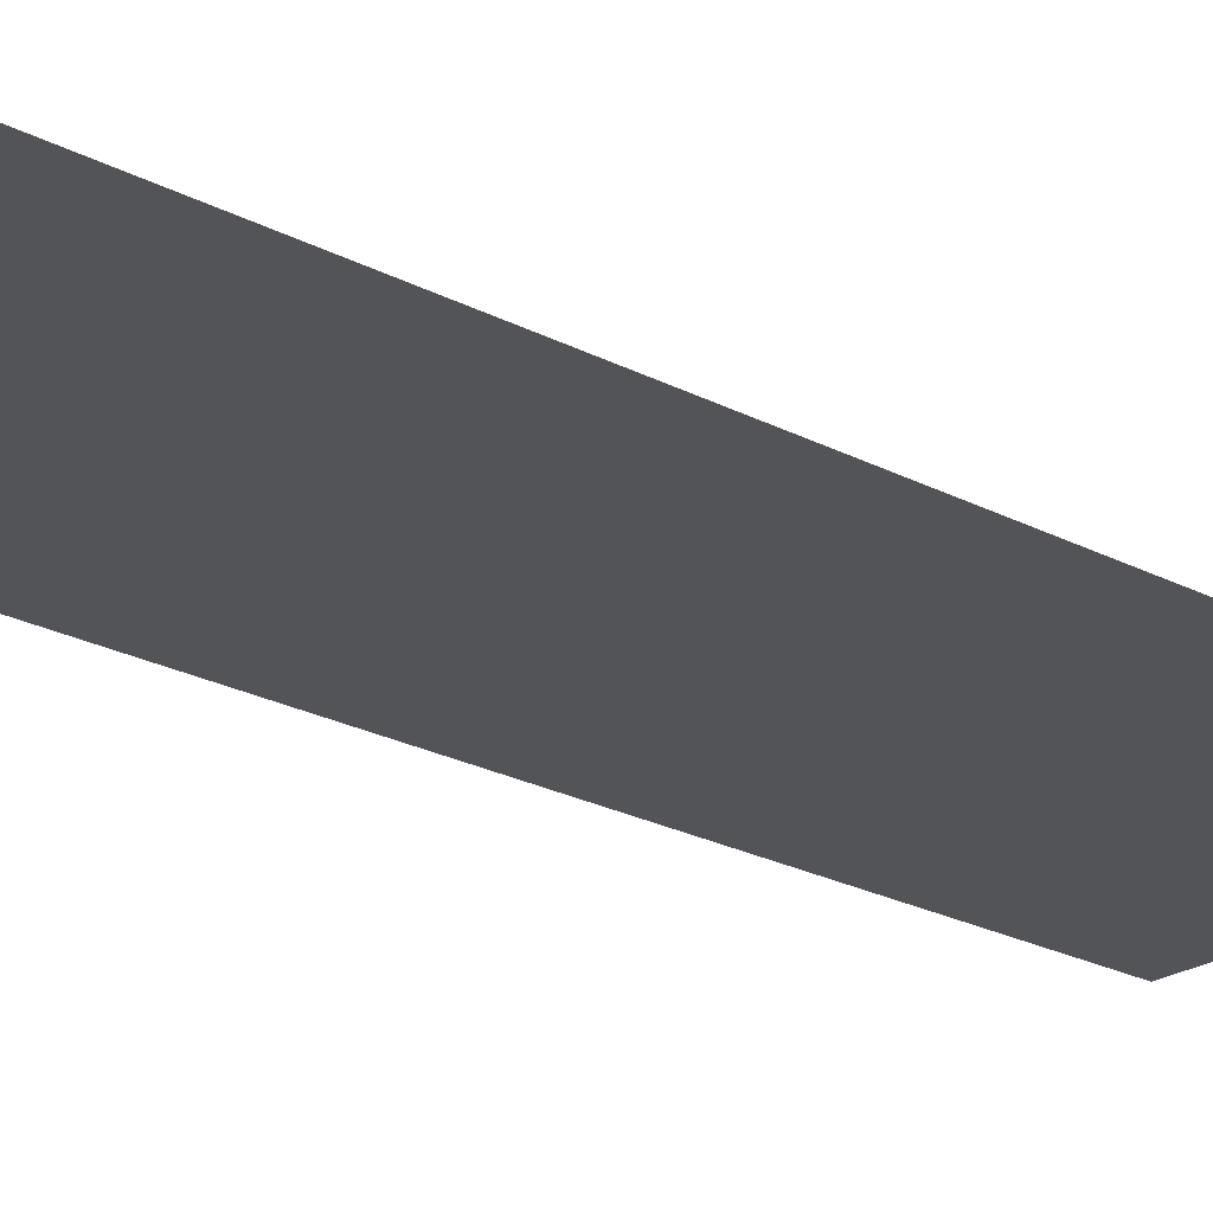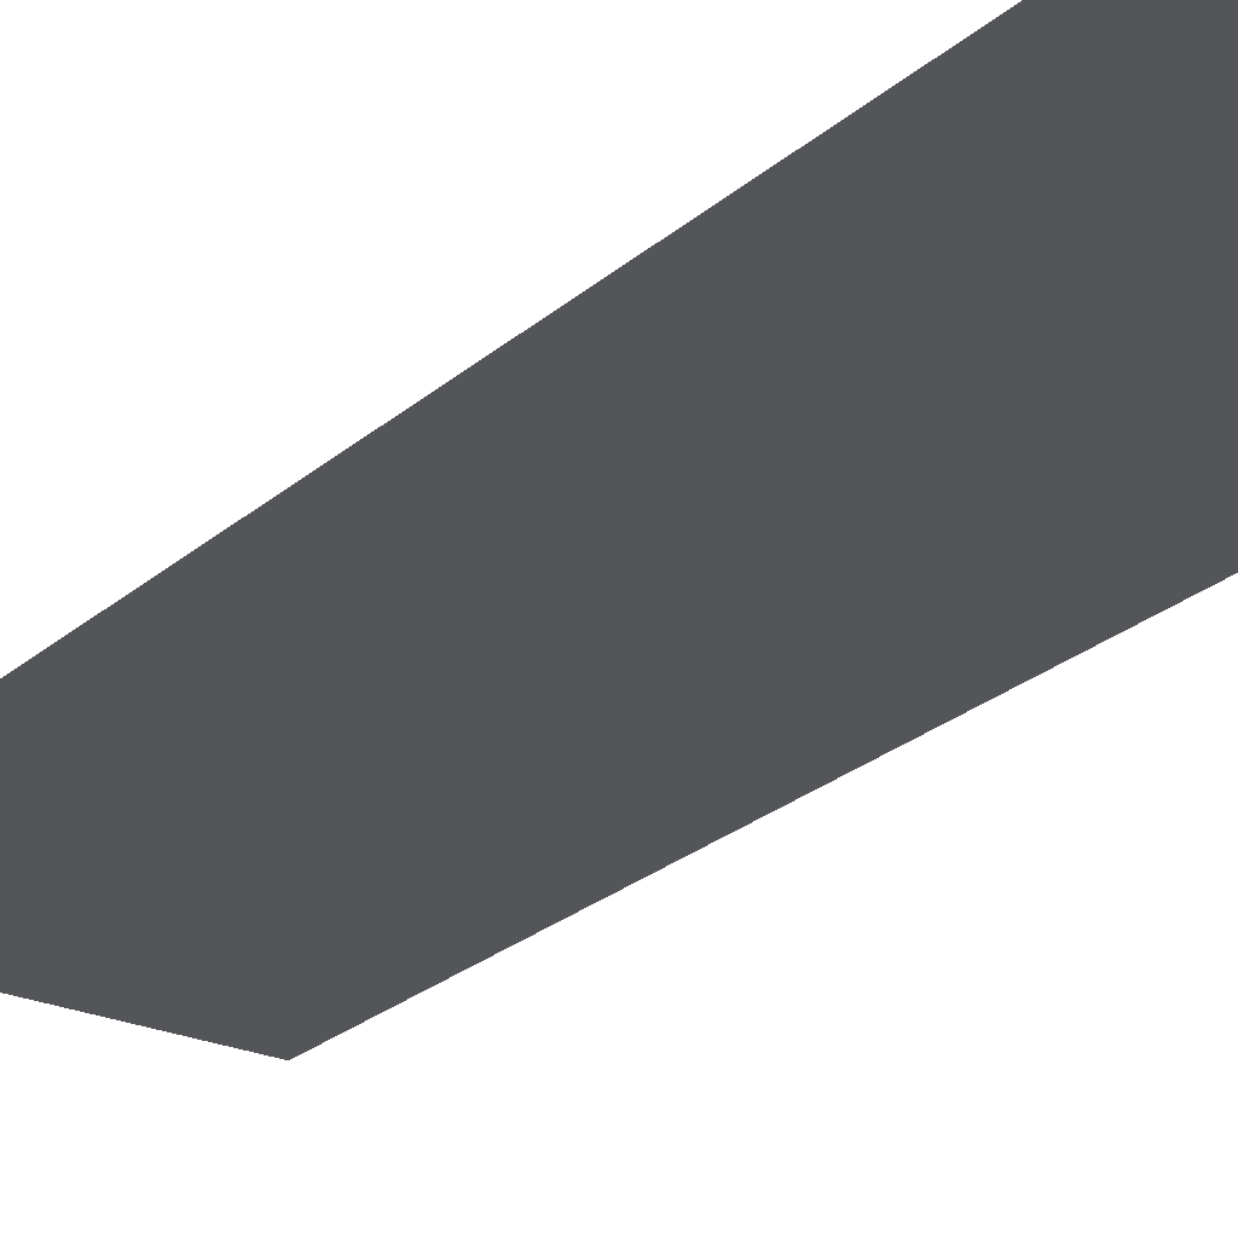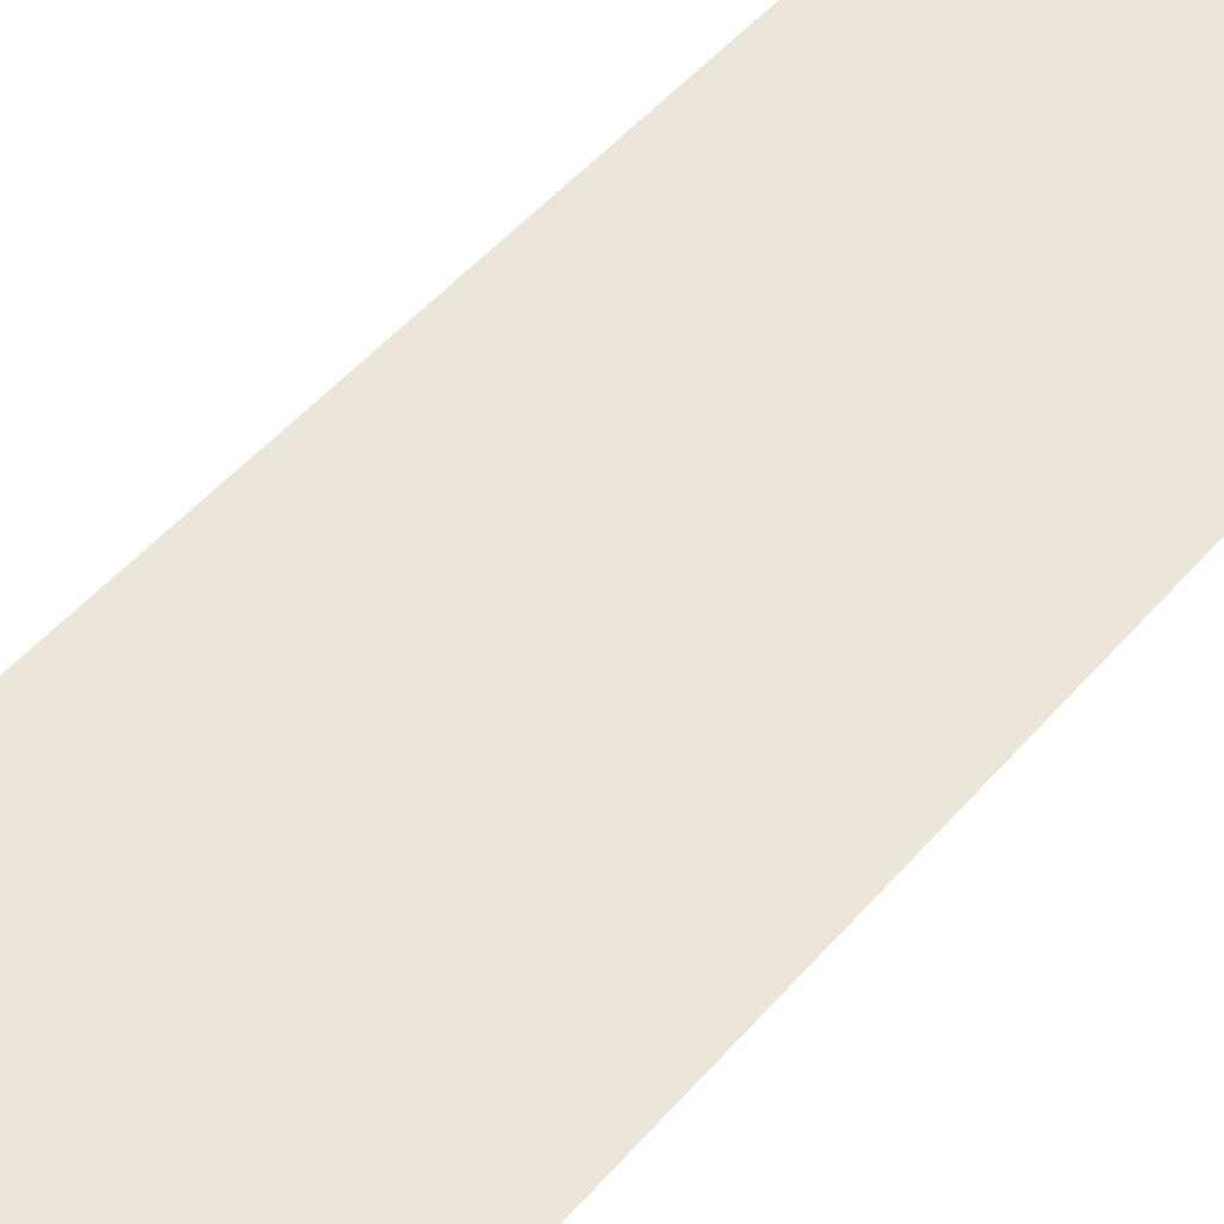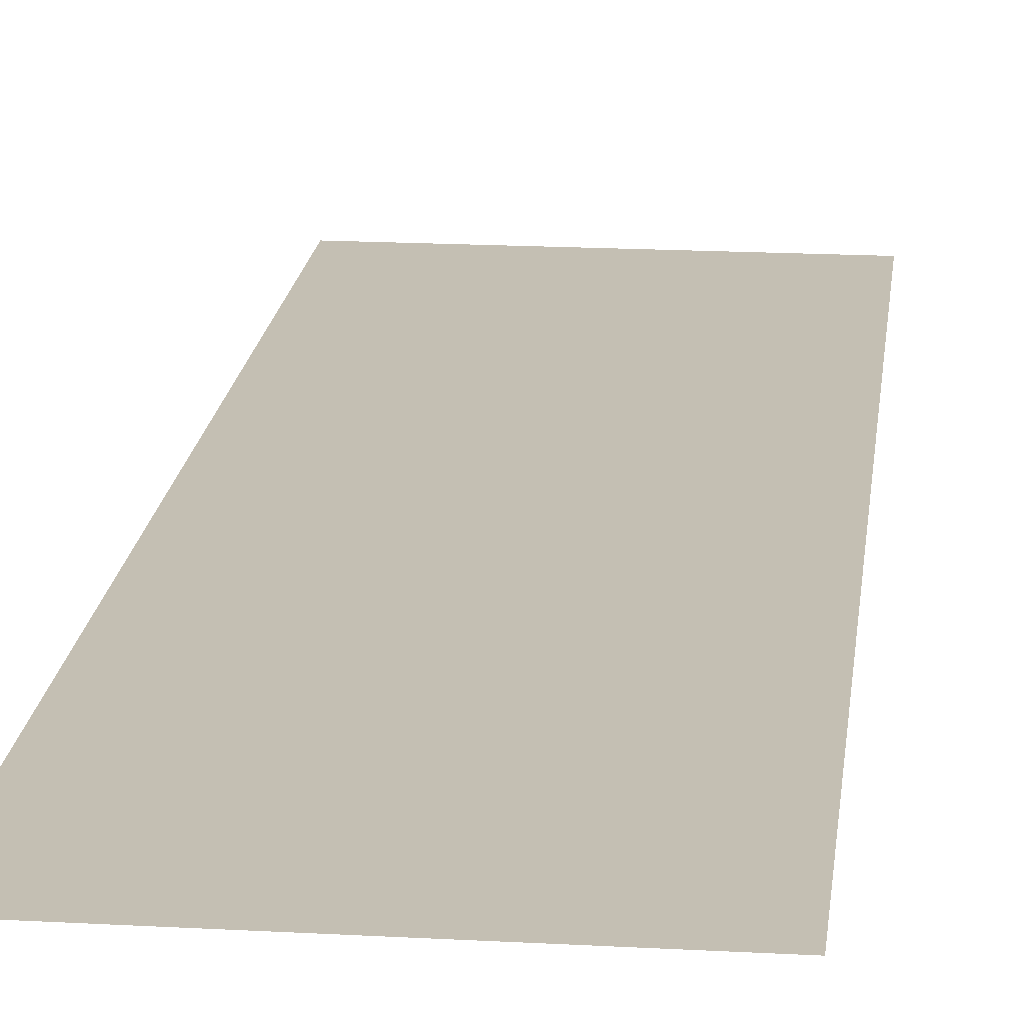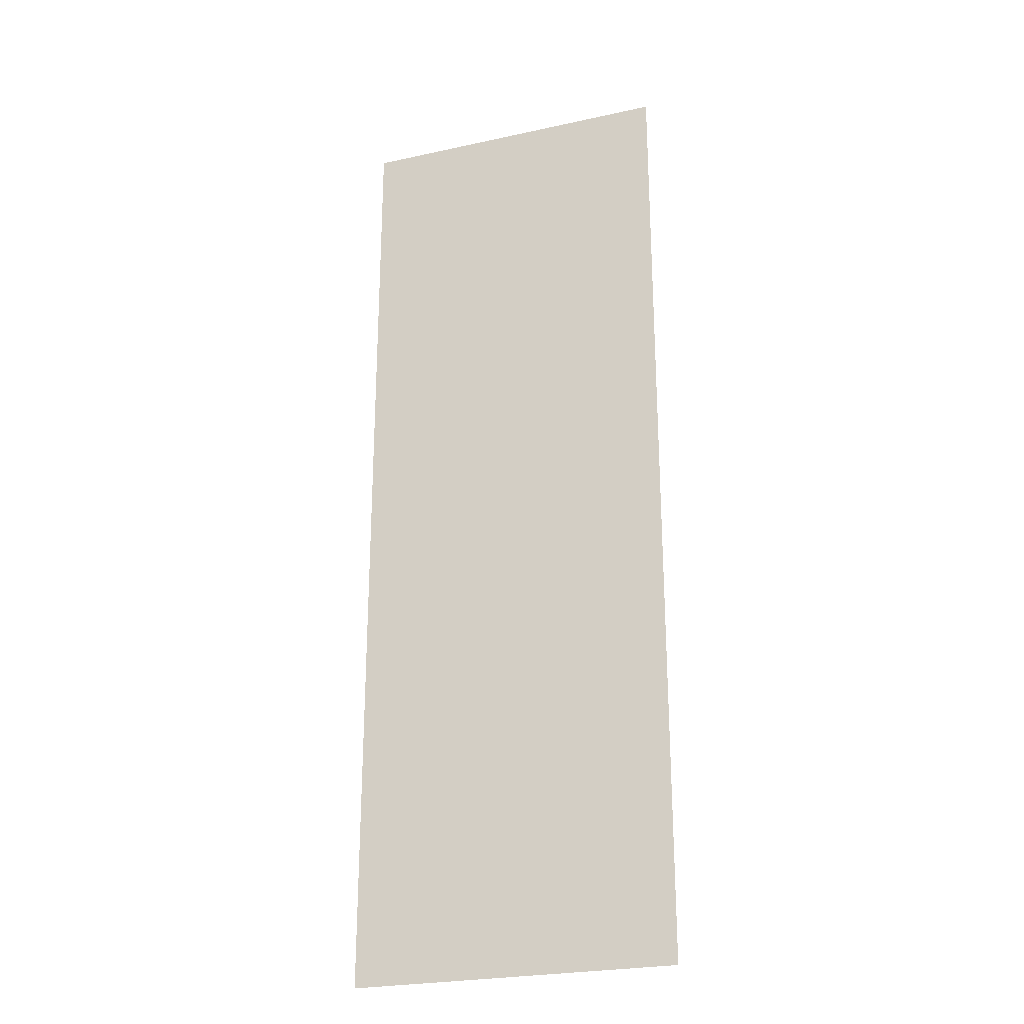
<metadata>
{"format":"obj","ext":"obj","renderer":"f3d","projection":"perspective","resolution":1024,"background":"white","views":[{"elev":-23.1,"azim":48.1,"up":"+Z"},{"elev":-24.7,"azim":144.2,"up":"+Z"},{"elev":47.8,"azim":38.1,"up":"+Z"},{"elev":17.9,"azim":6.2,"up":"+Z"},{"elev":-25.4,"azim":-160.5,"up":"+Y"}]}
</metadata>
<code>
v -288 -448 0
v -320 -448 0
v -320 -416 0
v -288 -416 0
v -288 -480 0
v -320 -480 0
v -320 -448 0
v -288 -448 0
v -288 -512 0
v -320 -512 0
v -320 -480 0
v -288 -480 0
g Primer-nivel_mesh_0003
f 1 2 3 4
f 5 6 7 8
f 9 10 11 12

</code>
